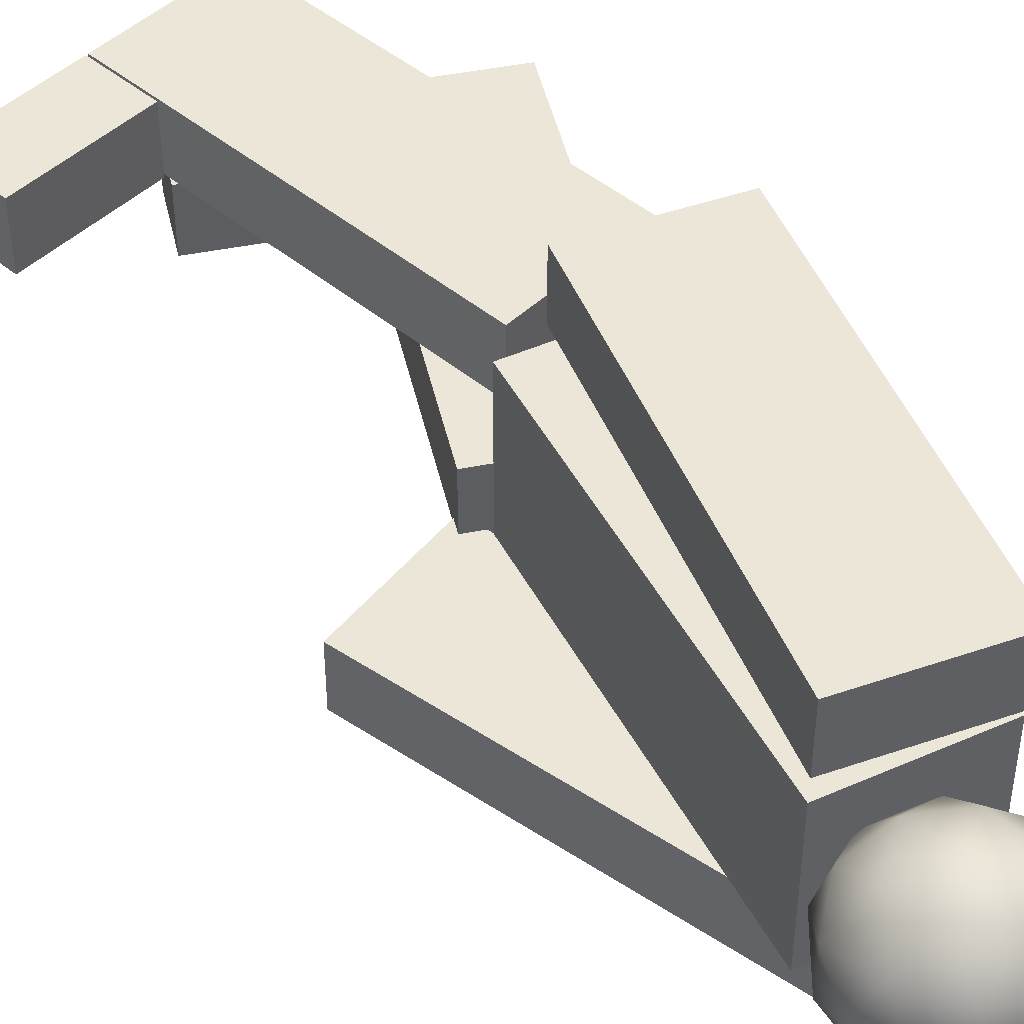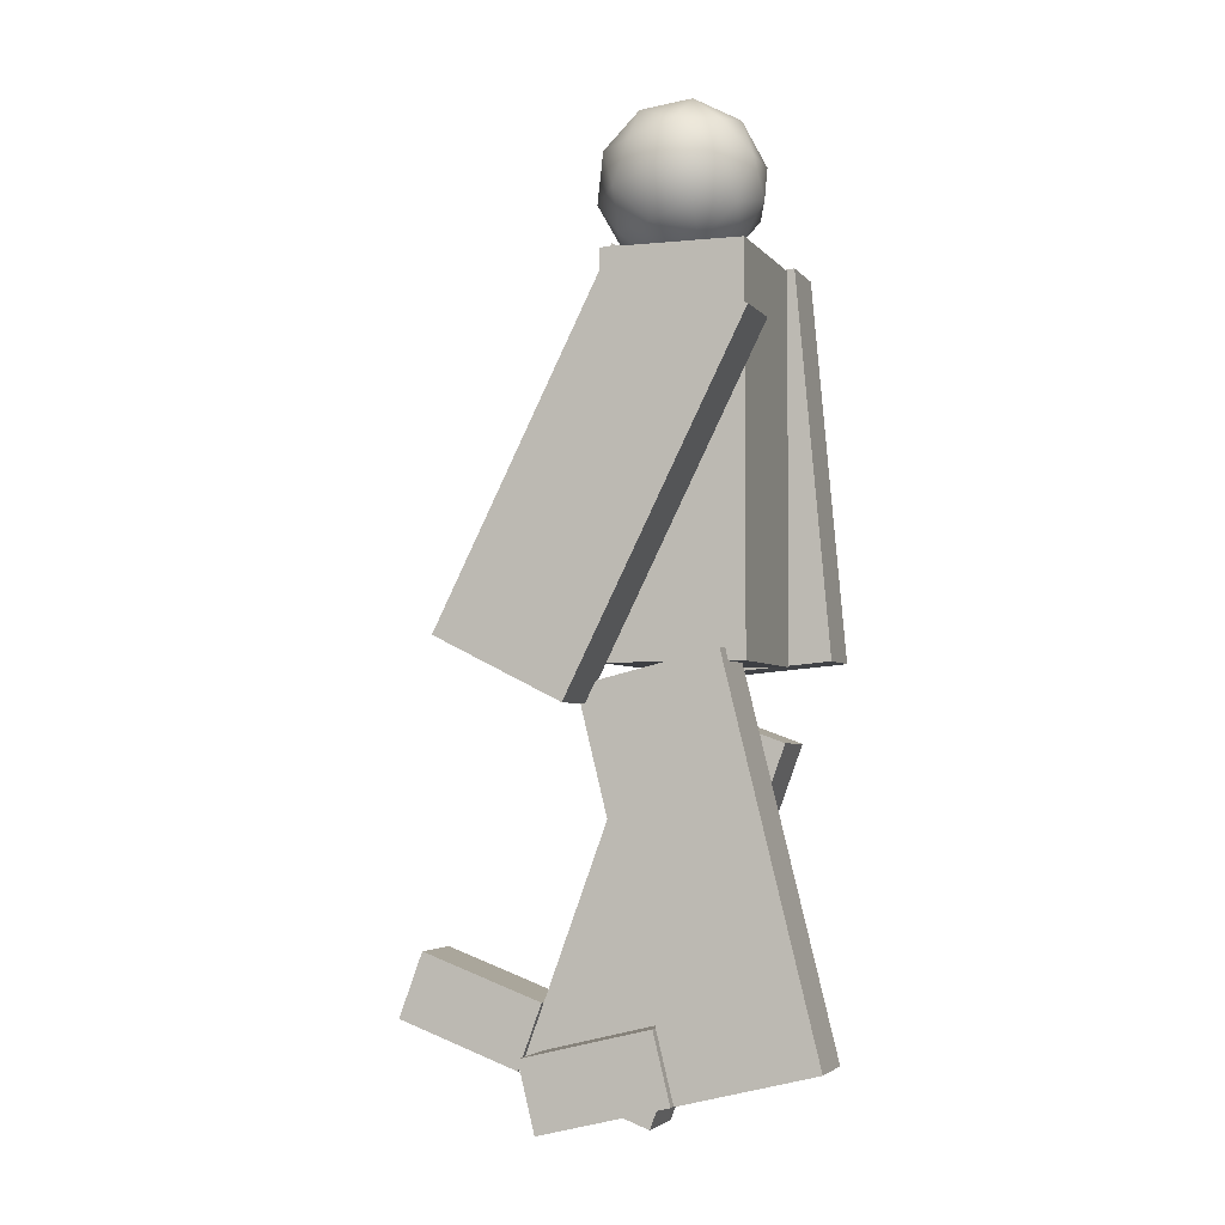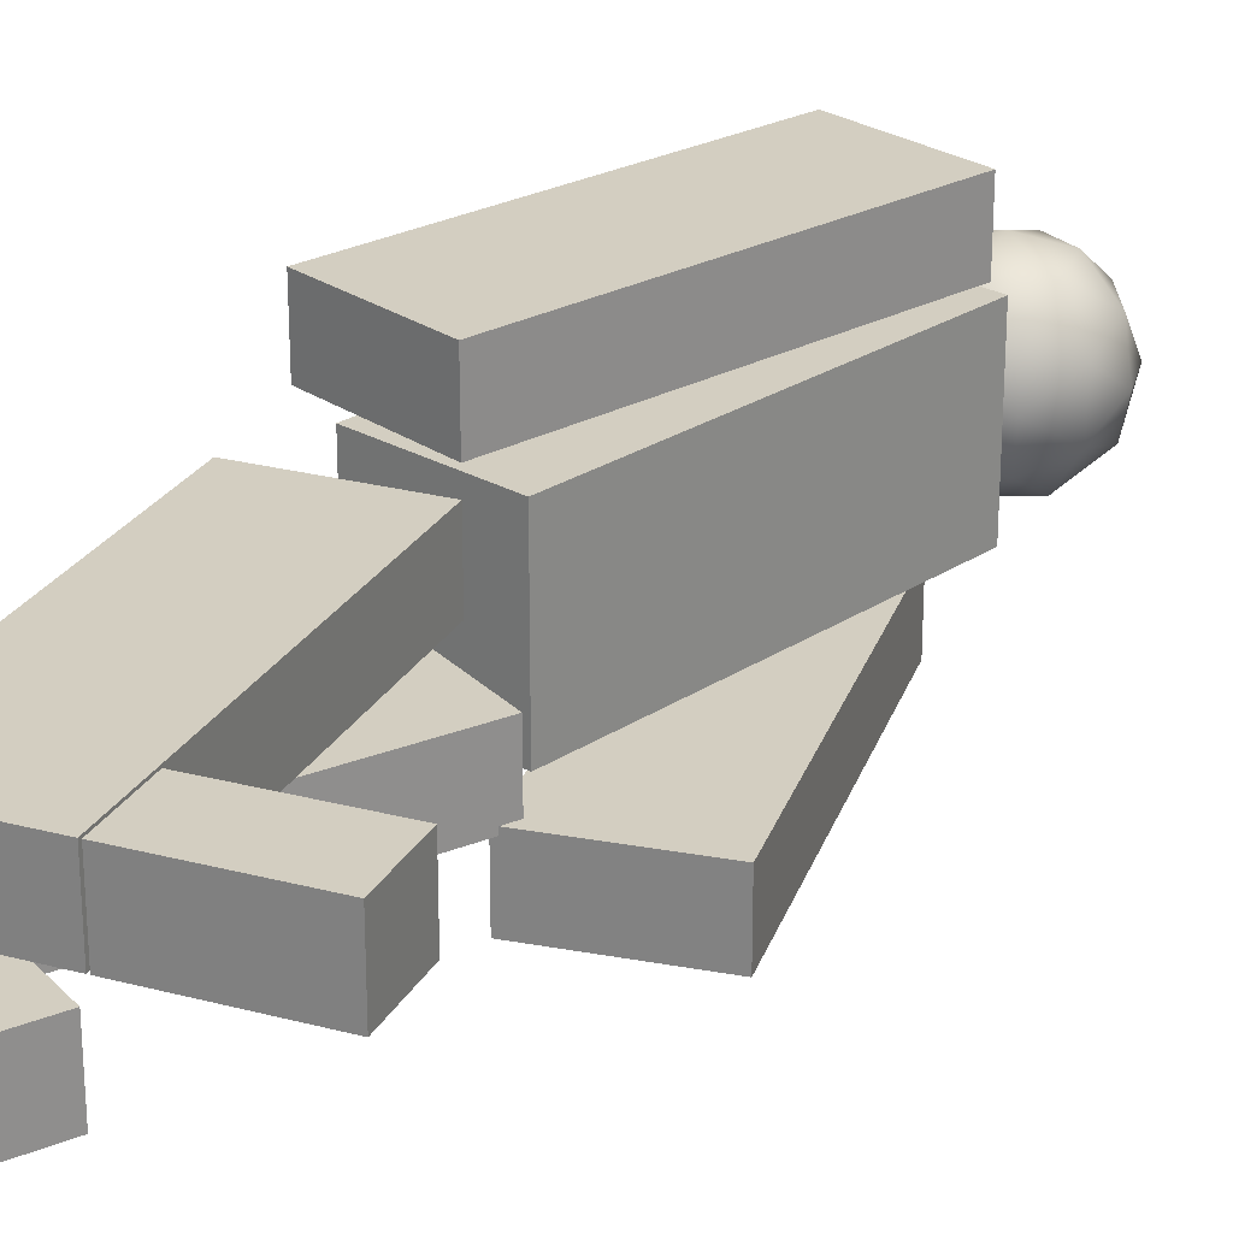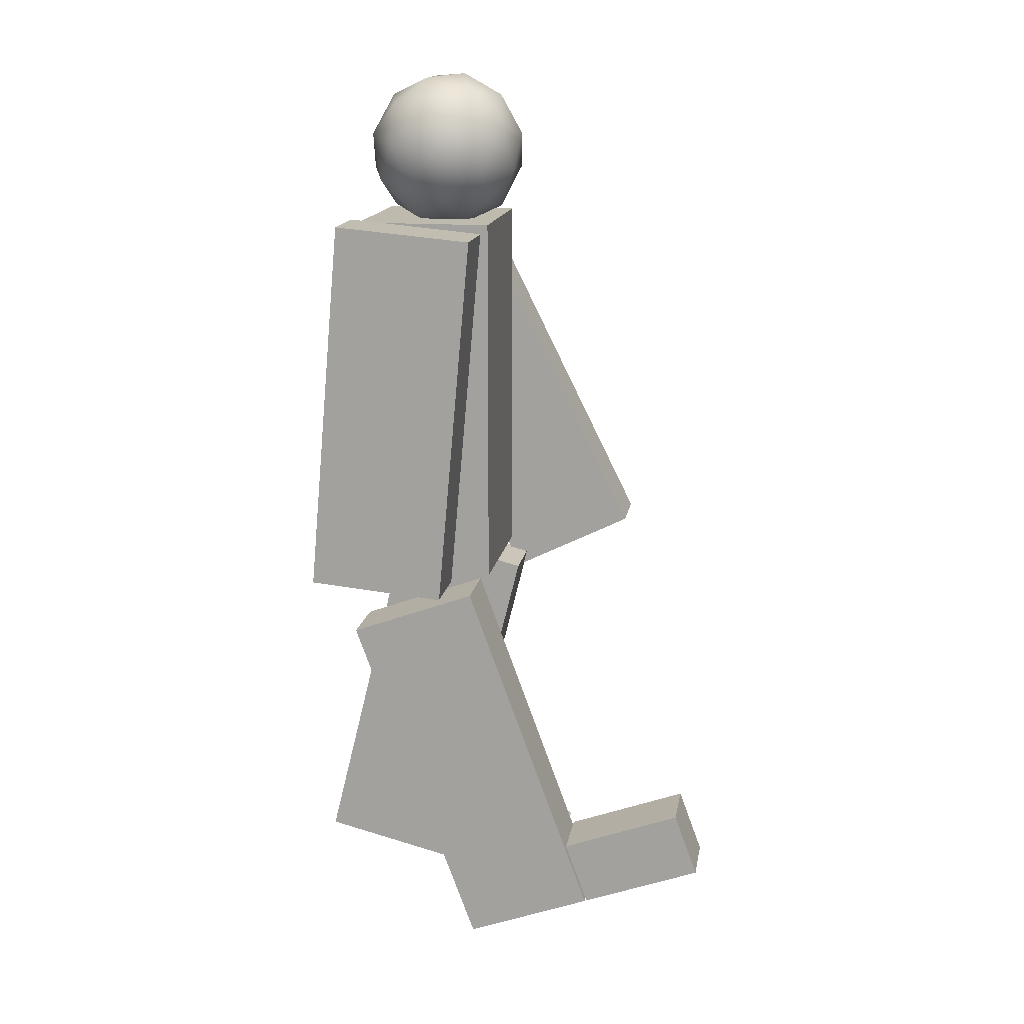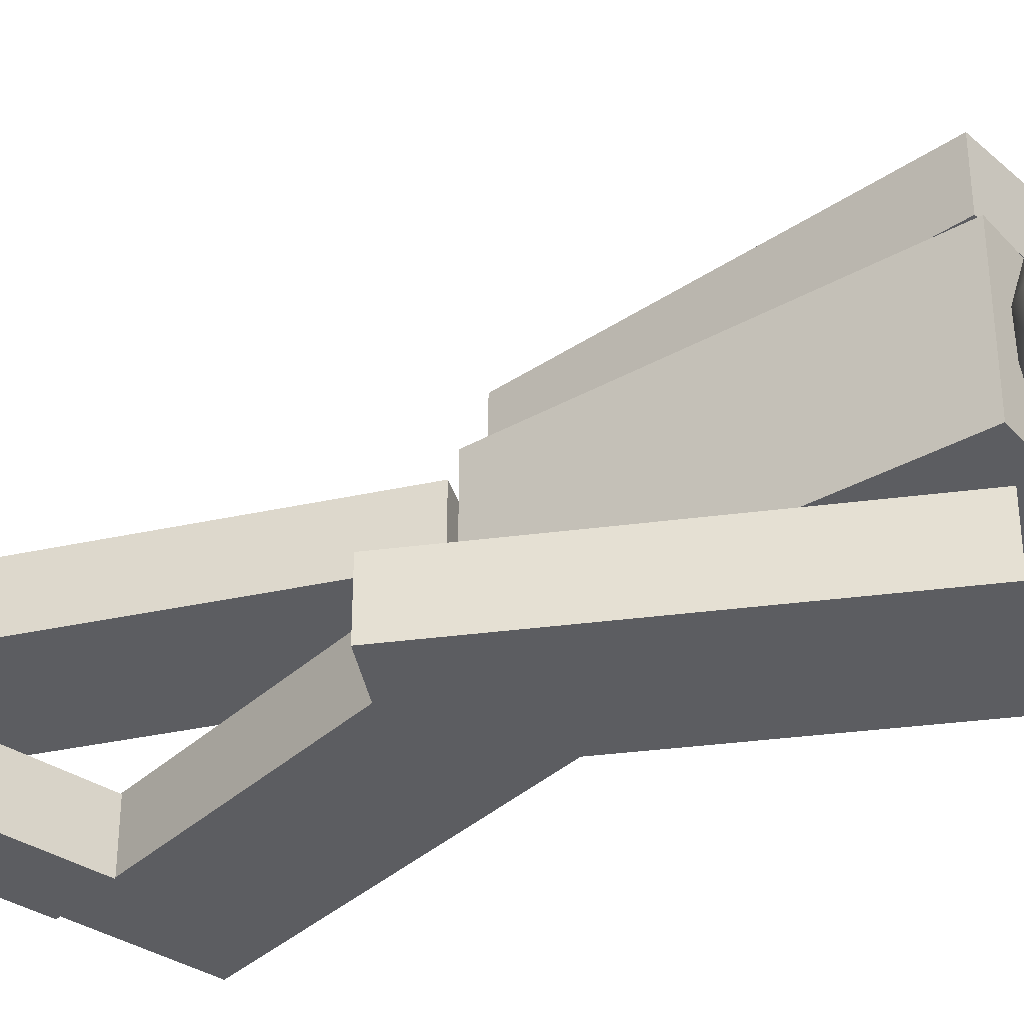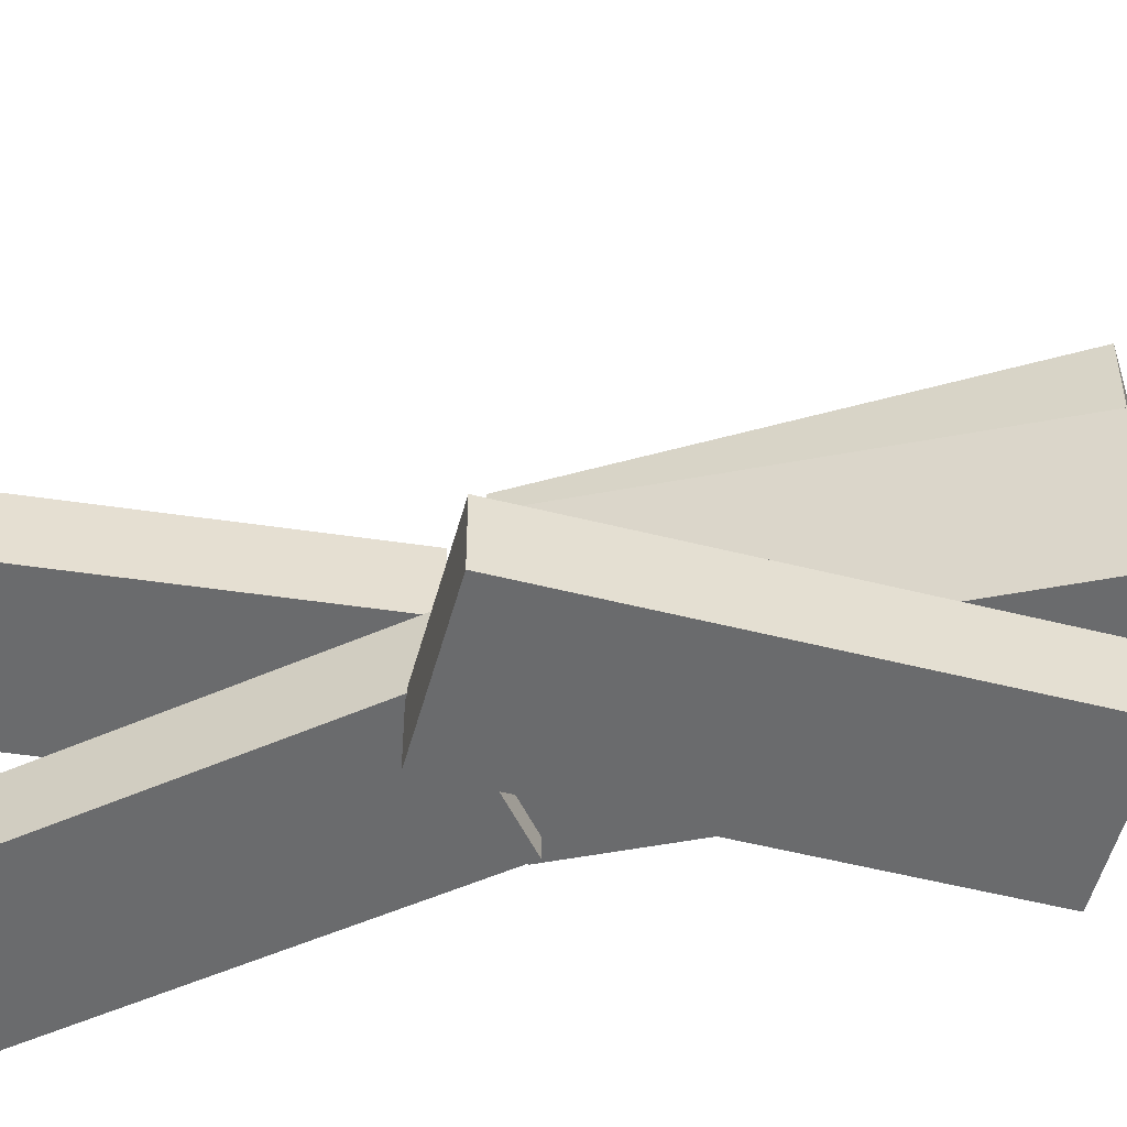
<metadata>
{"format":"obj","ext":"obj","renderer":"f3d","projection":"perspective","resolution":1024,"background":"white","views":[{"elev":46.6,"azim":153.4,"up":"+Z"},{"elev":-3.8,"azim":-161.2,"up":"+Y"},{"elev":25.3,"azim":43.1,"up":"+Z"},{"elev":15.7,"azim":9.7,"up":"+Y"},{"elev":-36.4,"azim":126.1,"up":"+Z"},{"elev":-53.2,"azim":101.3,"up":"+Z"}]}
</metadata>
<code>
o Cube.007
v -0.07881 -0.1375 0.3014
v -0.07881 1.001 0.3014
v -0.07881 -0.1375 -0.1555
v -0.07881 1.001 -0.1555
v 0.3329 -0.1375 0.3014
v 0.3329 1.001 0.3014
v 0.3329 -0.1375 -0.1555
v 0.3329 1.001 -0.1555
v -0.07881 1.001 -0.02179
v -0.07881 -0.1375 -0.02179
v 0.3329 1.001 -0.02179
v 0.3329 -0.1375 -0.02179
v -0.07881 -0.1375 0.05081
v 0.3329 1.001 0.05081
v -0.07881 1.001 0.05081
v 0.3329 -0.1375 0.05081
f 9 4 3 10
f 4 8 7 3
f 14 6 5 16
f 6 2 1 5
f 10 3 7 12
f 11 8 4 9
f 13 10 12 16
f 8 11 12 7
f 2 15 13 1
f 1 13 16 5
f 6 14 15 2
f 14 11 9 15
f 15 9 10 13
f 11 14 16 12
o Cube.013
v -0.1967 -0.121 0.5228
v -0.09488 1.013 0.5228
v -0.1967 -0.121 0.3271
v -0.09488 1.013 0.3271
v 0.2134 -0.1578 0.5228
v 0.3152 0.9757 0.5228
v 0.2134 -0.1578 0.3271
v 0.3152 0.9757 0.3271
f 18 20 19 17
f 20 24 23 19
f 24 22 21 23
f 22 18 17 21
f 17 19 23 21
f 22 24 20 18
o Cube.012
v 0.3541 -0.2505 -0.1952
v -0.1525 0.7687 -0.1952
v 0.3541 -0.2505 -0.3909
v -0.1525 0.7687 -0.3909
v 0.7228 -0.0672 -0.1952
v 0.2162 0.952 -0.1952
v 0.7228 -0.0672 -0.3909
v 0.2162 0.952 -0.3909
f 26 28 27 25
f 28 32 31 27
f 32 30 29 31
f 30 26 25 29
f 25 27 31 29
f 30 32 28 26
o Cube.010
v 0.2743 -1.423 0.3014
v -0.1175 -0.3544 0.3014
v 0.2743 -1.423 0.1057
v -0.1175 -0.3544 0.1057
v 0.6609 -1.281 0.3014
v 0.2691 -0.2127 0.3014
v 0.6609 -1.281 0.1057
v 0.2691 -0.2127 0.1057
f 34 36 35 33
f 36 40 39 35
f 40 38 37 39
f 38 34 33 37
f 33 35 39 37
f 38 40 36 34
o Cube.011
v 0.6665 -1.279 0.3014
v 0.595 -1.084 0.3014
v 0.6665 -1.279 0.1057
v 0.595 -1.084 0.1057
v 1.034 -1.145 0.3014
v 0.962 -0.9494 0.3014
v 1.034 -1.145 0.1057
v 0.962 -0.9494 0.1057
f 42 44 43 41
f 44 48 47 43
f 48 46 45 47
f 46 42 41 45
f 41 43 47 45
f 46 48 44 42
o Cube.008
v -0.2939 -1.208 -0.01596
v -0.02192 -0.1029 -0.01596
v -0.2939 -1.208 -0.2117
v -0.02192 -0.1029 -0.2117
v 0.1059 -1.306 -0.01596
v 0.3779 -0.2013 -0.01596
v 0.1059 -1.306 -0.2117
v 0.3779 -0.2013 -0.2117
f 50 52 51 49
f 52 56 55 51
f 56 54 53 55
f 54 50 49 53
f 49 51 55 53
f 54 56 52 50
o Cube.009
v 0.1118 -1.308 -0.0262
v 0.1614 -1.106 -0.0262
v 0.1118 -1.308 -0.2219
v 0.1614 -1.106 -0.2219
v 0.4913 -1.401 -0.0262
v 0.541 -1.199 -0.0262
v 0.4913 -1.401 -0.2219
v 0.541 -1.199 -0.2219
f 58 60 59 57
f 60 64 63 59
f 64 62 61 63
f 62 58 57 61
f 57 59 63 61
f 62 64 60 58
o Icosphere.001
v 0.1081 0.9716 0.07259
v 0.3119 1.063 0.2016
v 0.07295 1.119 0.2813
v -0.0747 1.154 0.07259
v 0.07295 1.119 -0.1361
v 0.3119 1.063 -0.05639
v 0.255 1.302 0.2813
v 0.01608 1.358 0.2016
v 0.01608 1.358 -0.05639
v 0.255 1.302 -0.1361
v 0.4026 1.267 0.07259
v 0.2198 1.449 0.07259
v 0.07763 1.016 0.1953
v 0.2181 0.9835 0.1484
v 0.1974 1.07 0.2711
v 0.3378 1.037 0.07259
v 0.2181 0.9835 -0.003222
v -0.009156 1.037 0.07259
v -0.02982 1.123 0.1953
v 0.07763 1.016 -0.05008
v -0.02982 1.123 -0.05008
v 0.1974 1.07 -0.1259
v 0.3912 1.157 0.1484
v 0.3912 1.157 -0.003222
v 0.164 1.21 0.3179
v 0.3044 1.178 0.2711
v -0.06324 1.264 0.1484
v 0.02354 1.243 0.2711
v 0.02354 1.243 -0.1259
v -0.06324 1.264 -0.003222
v 0.3044 1.178 -0.1259
v 0.164 1.21 -0.1728
v 0.3578 1.298 0.1953
v 0.1305 1.351 0.2711
v -0.009885 1.384 0.07259
v 0.1305 1.351 -0.1259
v 0.3578 1.298 -0.05008
v 0.2503 1.405 0.1953
v 0.3371 1.384 0.07259
v 0.1099 1.437 0.1484
v 0.1099 1.437 -0.003222
v 0.2503 1.405 -0.05008
f 65 78 77
f 66 78 80
f 65 77 82
f 65 82 84
f 65 84 81
f 66 80 87
f 67 79 89
f 68 83 91
f 69 85 93
f 70 86 95
f 66 87 90
f 67 89 92
f 68 91 94
f 69 93 96
f 70 95 88
f 71 97 102
f 72 98 104
f 73 99 105
f 74 100 106
f 75 101 103
f 103 106 76
f 103 101 106
f 101 74 106
f 106 105 76
f 106 100 105
f 100 73 105
f 105 104 76
f 105 99 104
f 99 72 104
f 104 102 76
f 104 98 102
f 98 71 102
f 102 103 76
f 102 97 103
f 97 75 103
f 88 101 75
f 88 95 101
f 95 74 101
f 96 100 74
f 96 93 100
f 93 73 100
f 94 99 73
f 94 91 99
f 91 72 99
f 92 98 72
f 92 89 98
f 89 71 98
f 90 97 71
f 90 87 97
f 87 75 97
f 95 96 74
f 95 86 96
f 86 69 96
f 93 94 73
f 93 85 94
f 85 68 94
f 91 92 72
f 91 83 92
f 83 67 92
f 89 90 71
f 89 79 90
f 79 66 90
f 87 88 75
f 87 80 88
f 80 70 88
f 81 86 70
f 81 84 86
f 84 69 86
f 84 85 69
f 84 82 85
f 82 68 85
f 82 83 68
f 82 77 83
f 77 67 83
f 80 81 70
f 80 78 81
f 78 65 81
f 77 79 67
f 77 78 79
f 78 66 79

</code>
